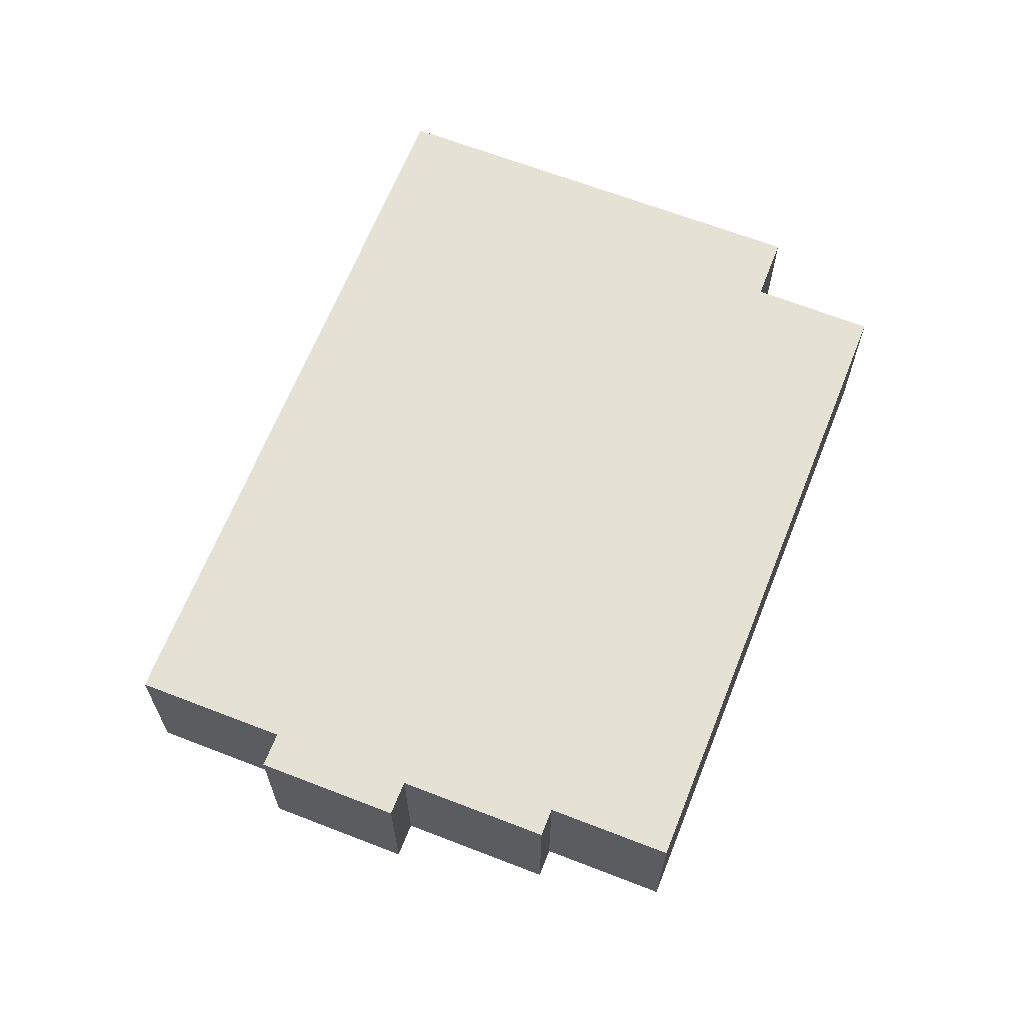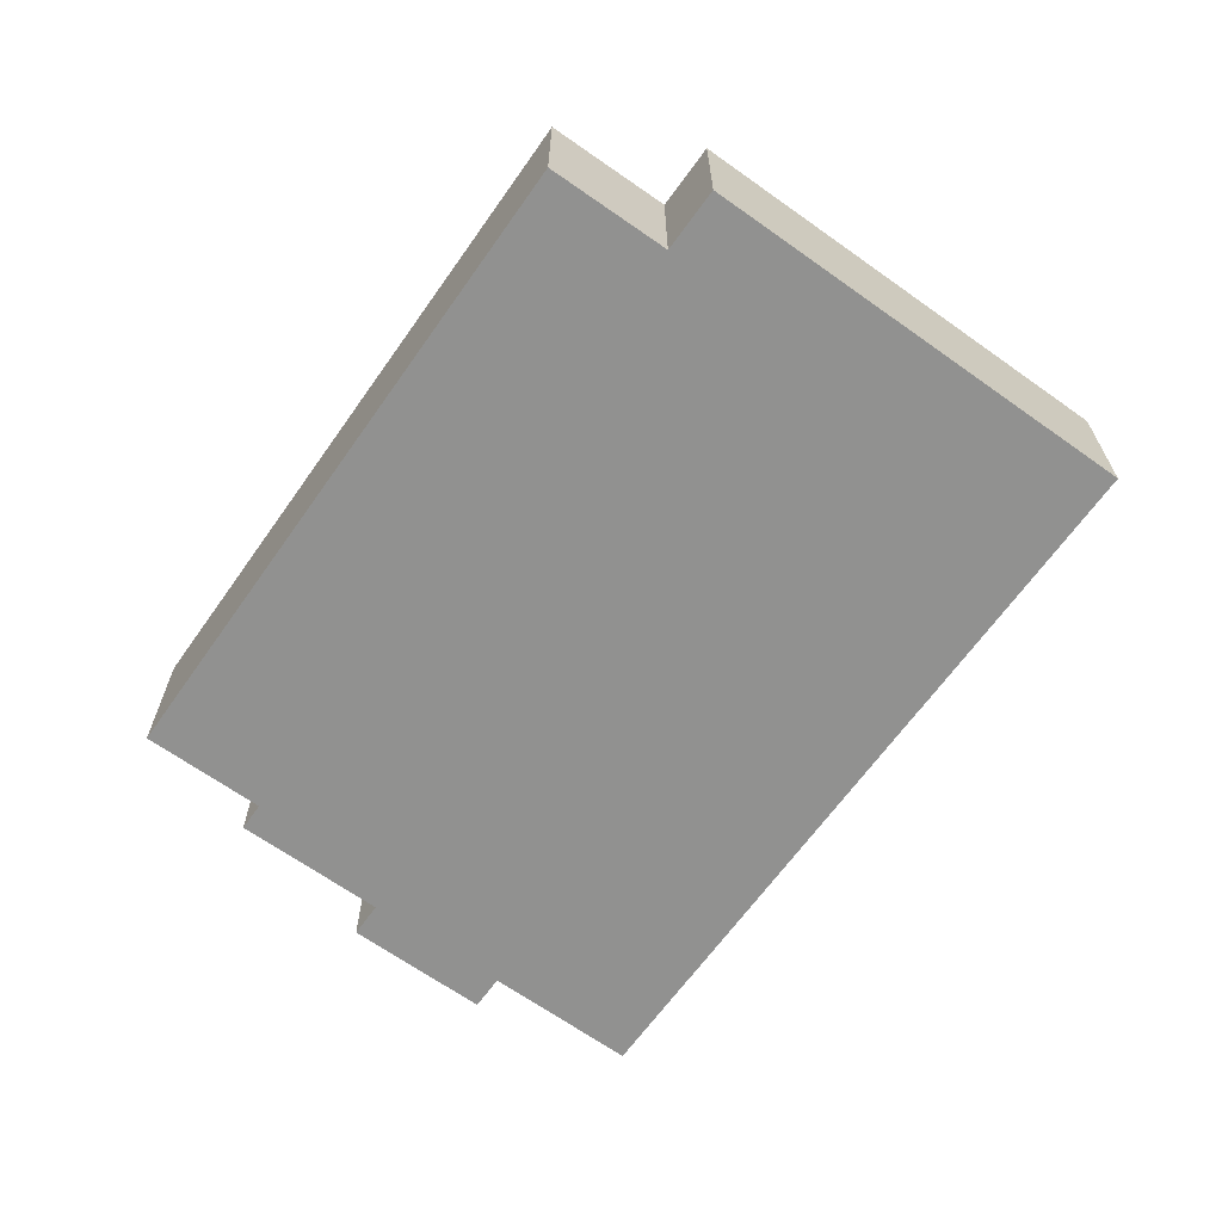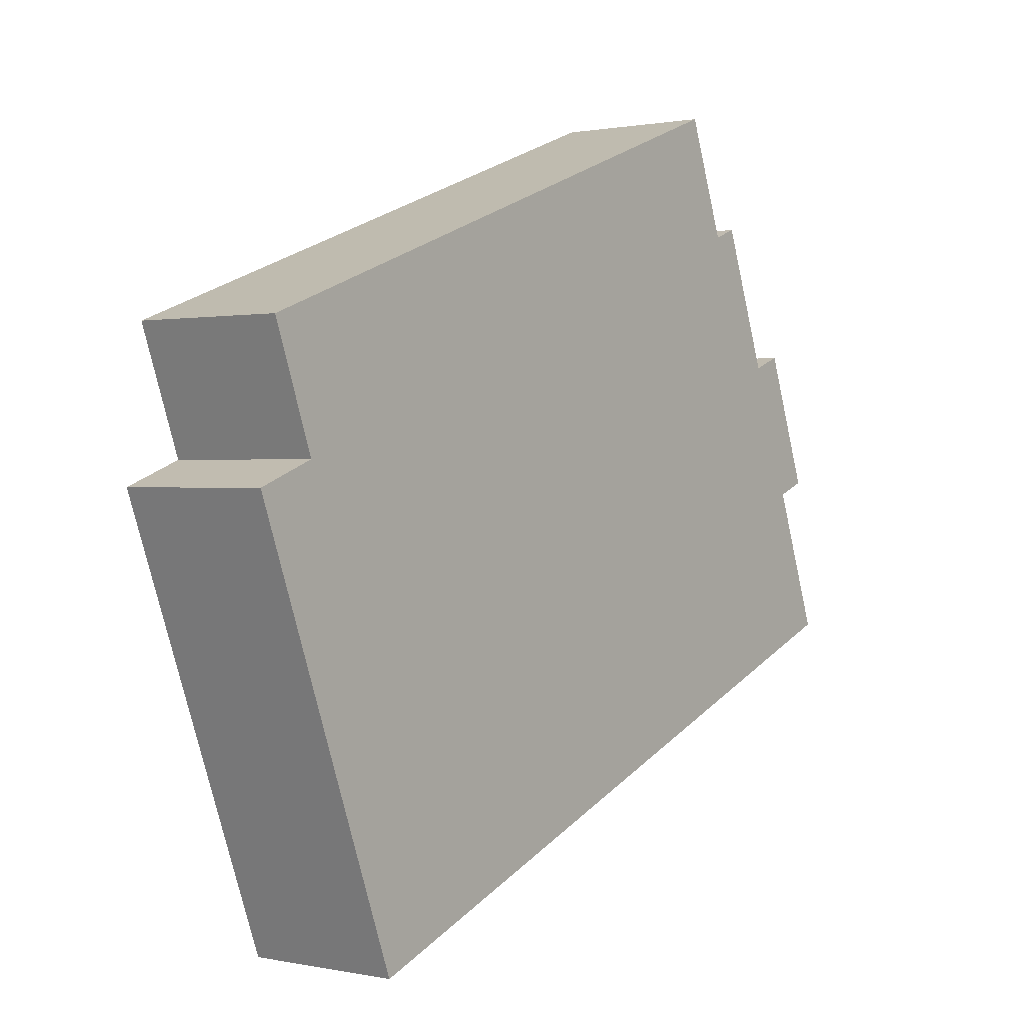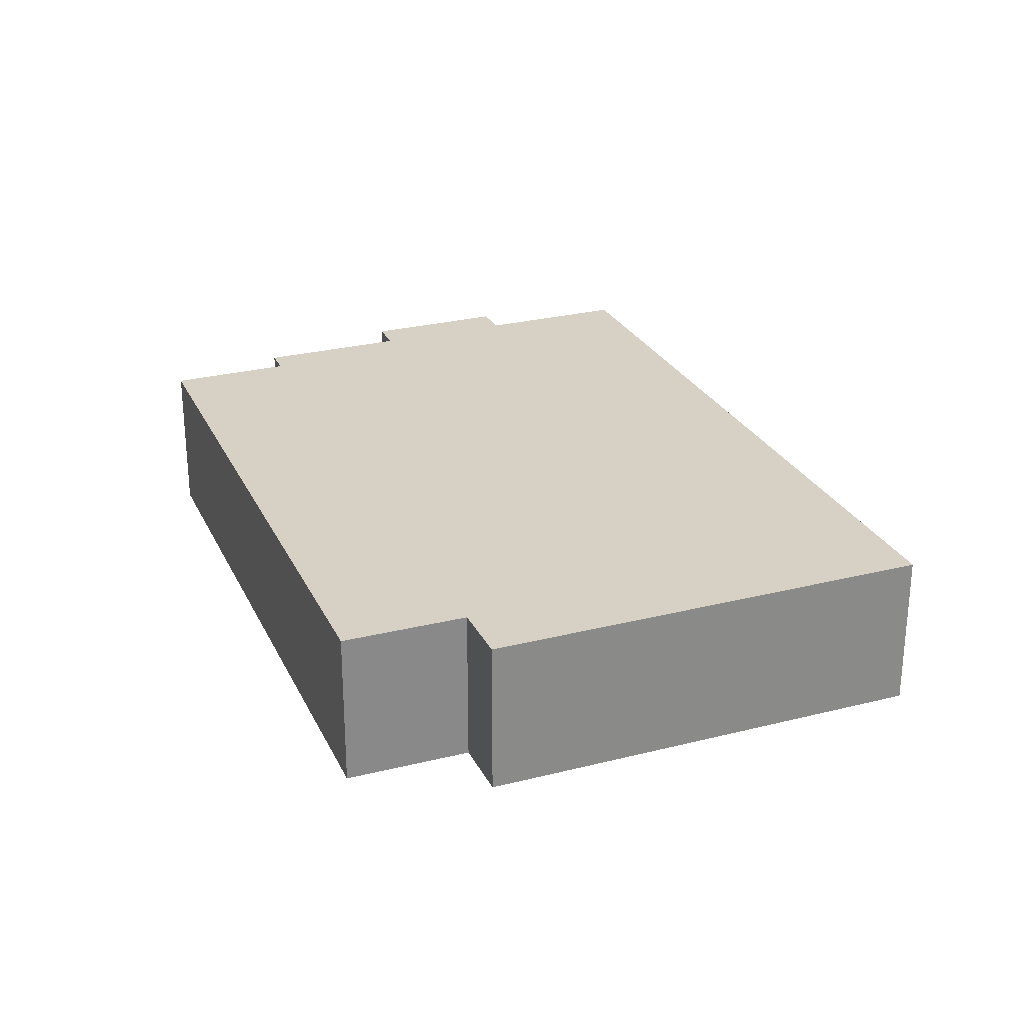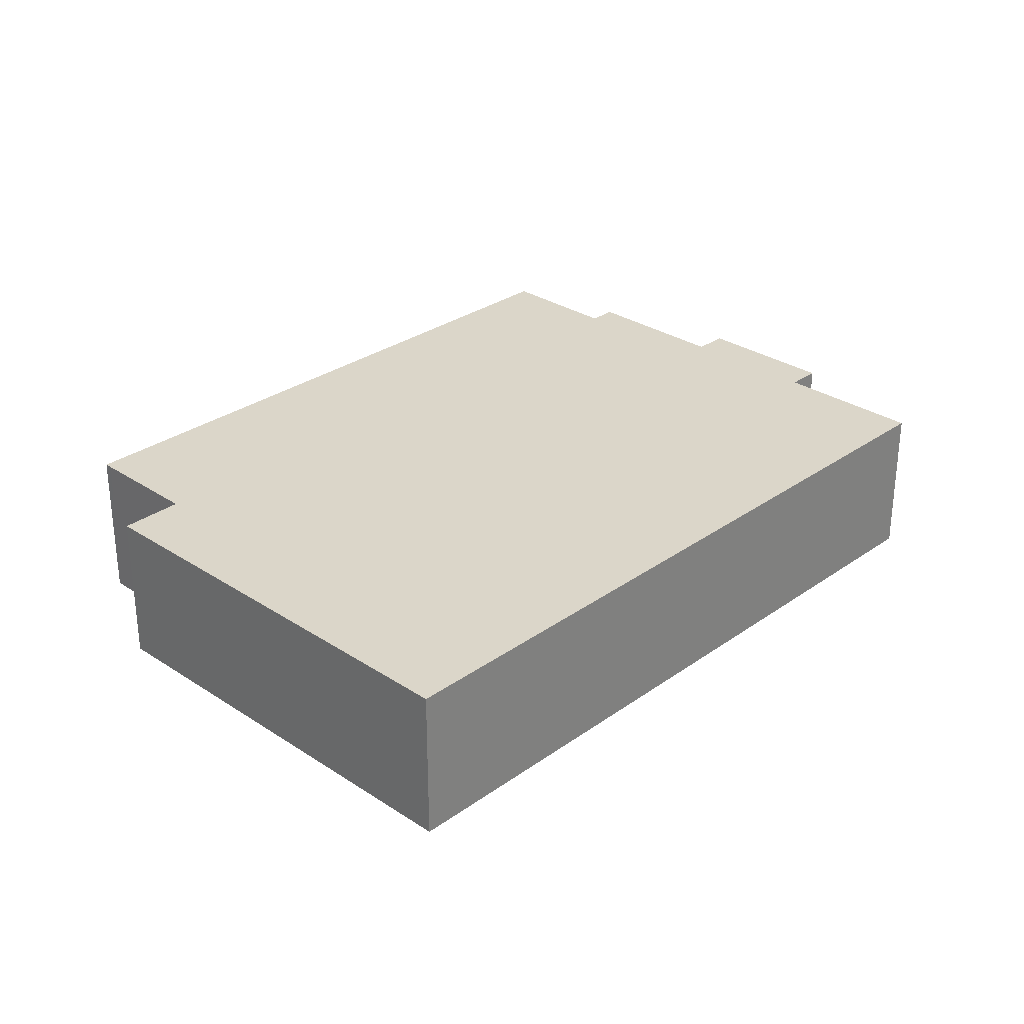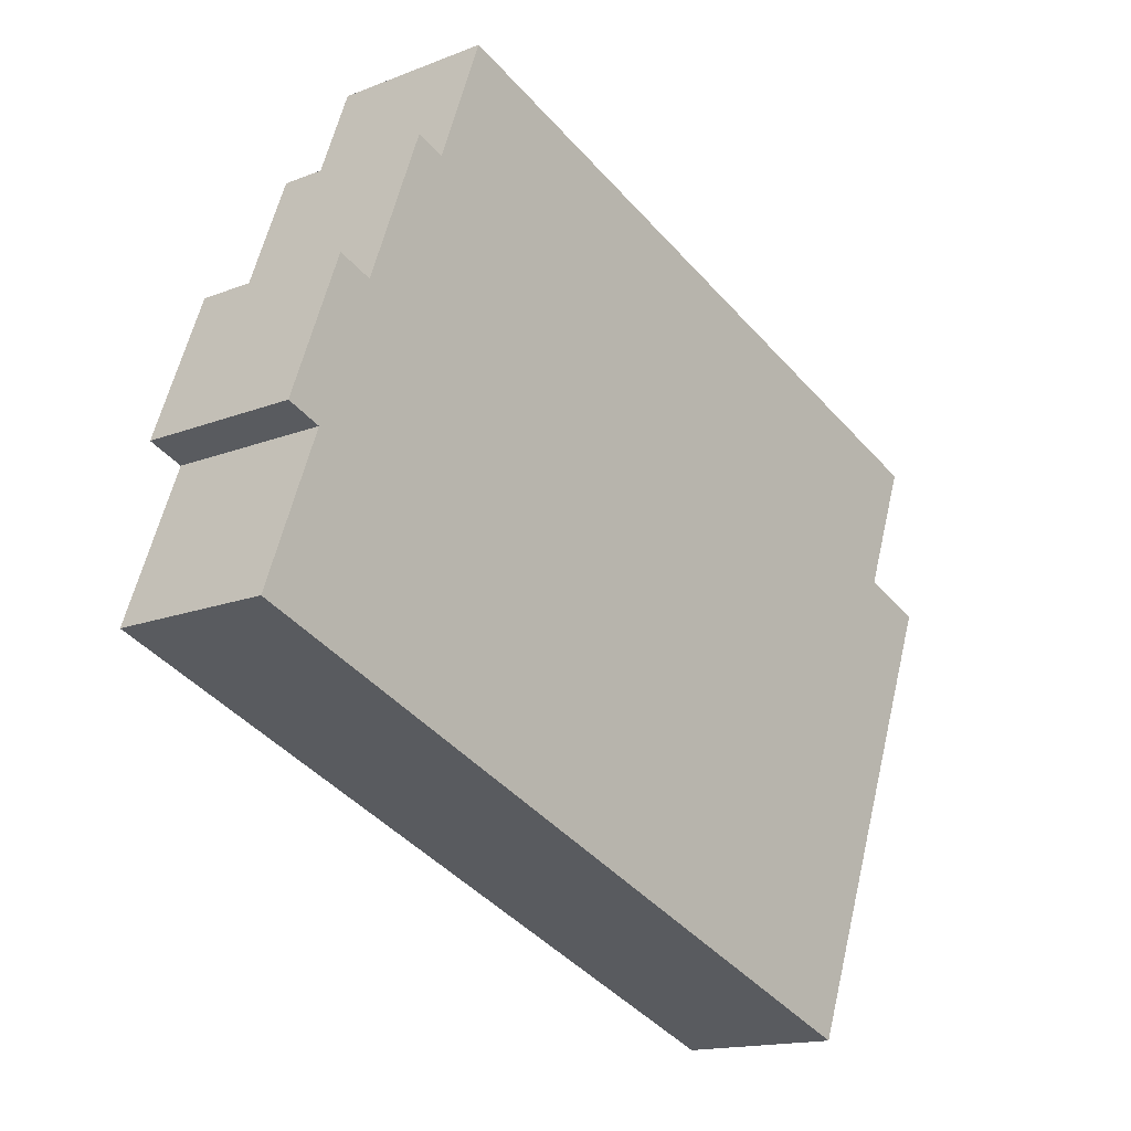
<metadata>
{"format":"obj","ext":"obj","renderer":"f3d","projection":"perspective","resolution":1024,"background":"white","views":[{"elev":64.8,"azim":-47.9,"up":"+Y"},{"elev":-66.0,"azim":75.1,"up":"+Y"},{"elev":0.9,"azim":127.2,"up":"+Z"},{"elev":26.8,"azim":89.1,"up":"+Y"},{"elev":29.9,"azim":154.6,"up":"+Y"},{"elev":-15.4,"azim":-50.1,"up":"+Z"}]}
</metadata>
<code>
v  2.024 4.32 8.109
v  1.516 4.32 4.002
v  0.6 4.32 4.35
v  6.437 4.32 14.73
v  22.73 4.32 4.961
v  5.198 4.32 11.46
v  23.86 4.32 8.039
v  23.94 4.32 8.263
v  12.11 4.32 -4.586
v  0 4.32 2.645e-16
v  19.95 4.32 -7.557
v  24.43 4.32 4.306
v  2.94 4.32 7.765
v  4.449 4.32 11.74
v  0.6 -2.664e-16 4.35
v  2.024 -4.965e-16 8.109
v  2.94 -4.755e-16 7.765
v  4.449 -7.192e-16 11.74
v  5.198 -7.018e-16 11.46
v  6.437 -9.023e-16 14.73
v  0 0 0
v  1.516 -2.451e-16 4.002
v  23.94 -5.06e-16 8.263
v  22.73 -3.038e-16 4.961
v  24.43 -2.637e-16 4.306
v  23.86 -4.922e-16 8.039
v  19.95 4.627e-16 -7.557
v  12.11 2.808e-16 -4.586
g defaultobject
f 1 2 3
f 4 5 6
f 5 4 7
f 7 4 8
f 2 9 10
f 9 2 11
f 11 2 12
f 12 2 13
f 13 2 1
f 12 13 6
f 6 13 14
f 12 6 5
f 15 1 3
f 1 15 16
f 17 14 13
f 14 17 18
f 19 4 6
f 4 19 20
f 21 2 10
f 2 21 22
f 16 13 1
f 13 16 17
f 18 6 14
f 6 18 19
f 20 8 4
f 8 20 23
f 24 12 5
f 12 24 25
f 23 7 8
f 7 23 5
f 5 23 24
f 24 23 26
f 25 11 12
f 11 25 27
f 27 9 11
f 9 27 28
f 9 28 10
f 10 28 21
f 22 3 2
f 3 22 15
f 16 22 17
f 22 16 15
f 24 27 25
f 27 24 28
f 28 24 26
f 28 26 23
f 28 23 20
f 28 20 19
f 28 19 21
f 21 19 22
f 22 19 18
f 22 18 17

</code>
